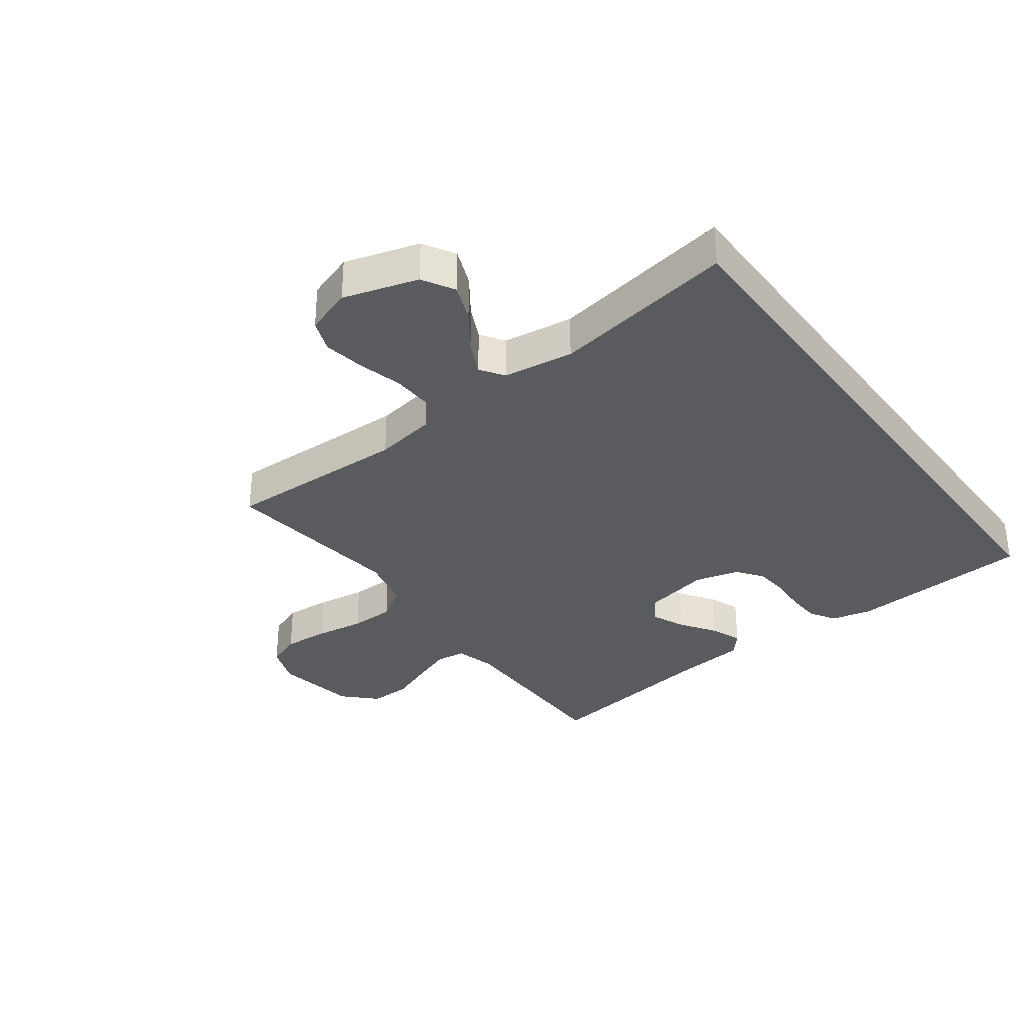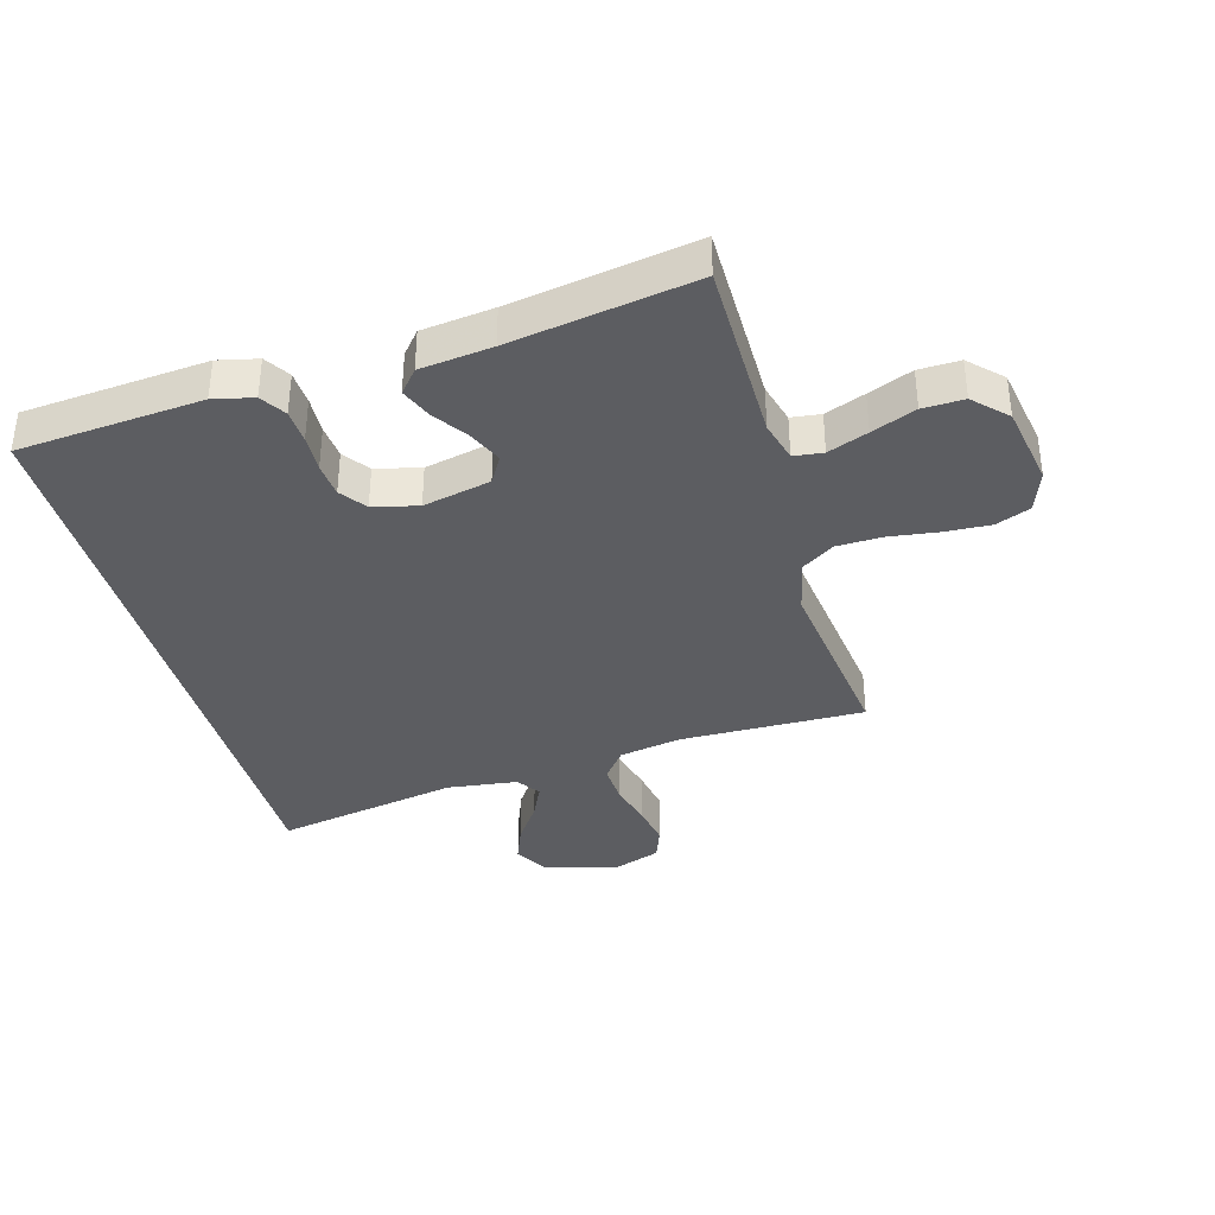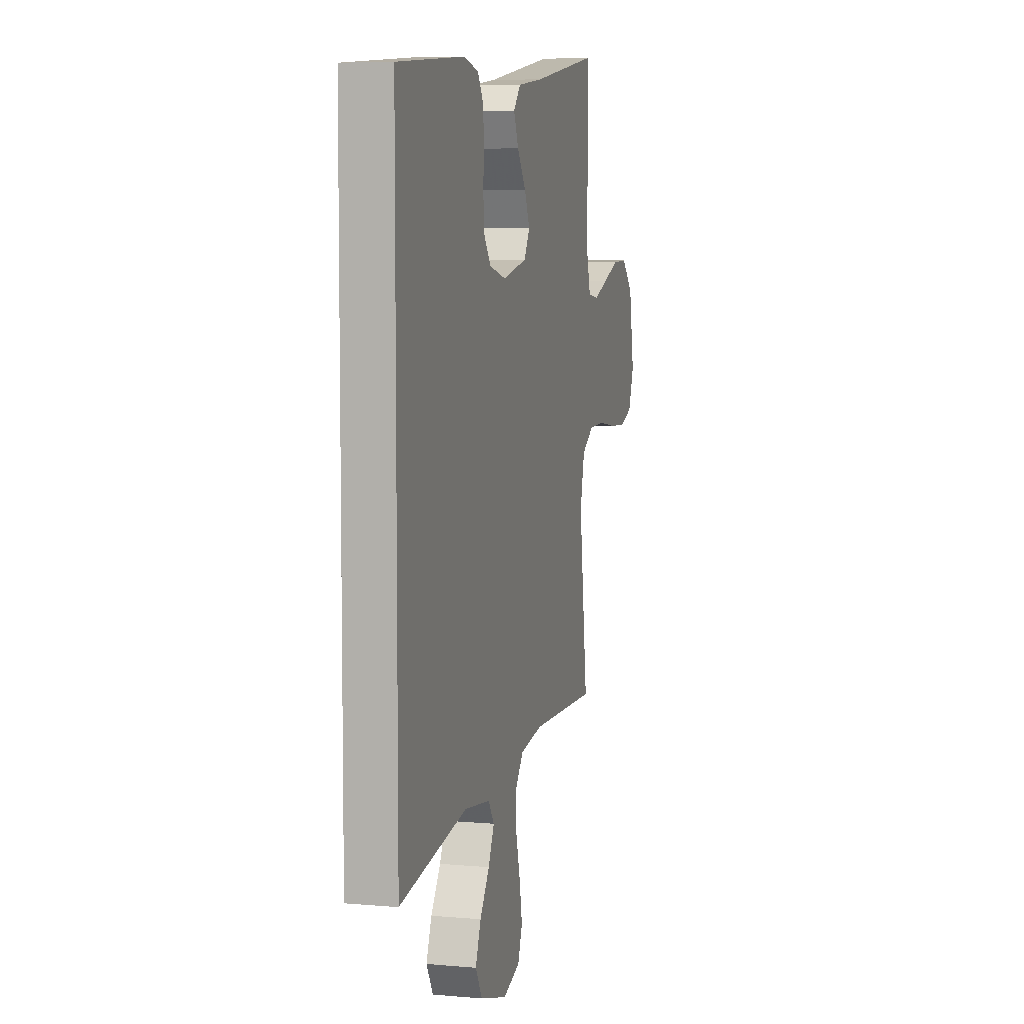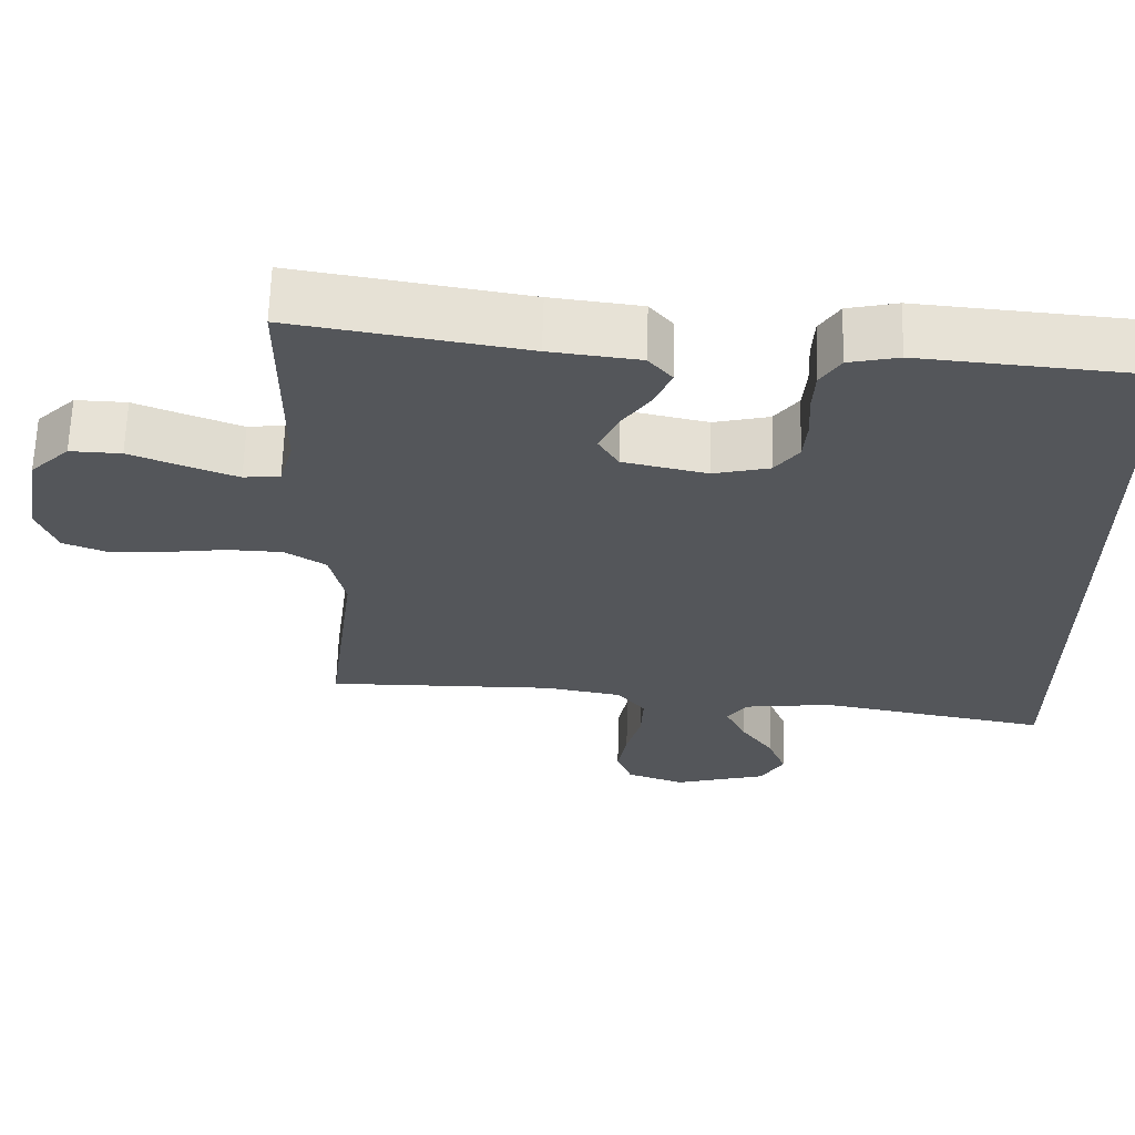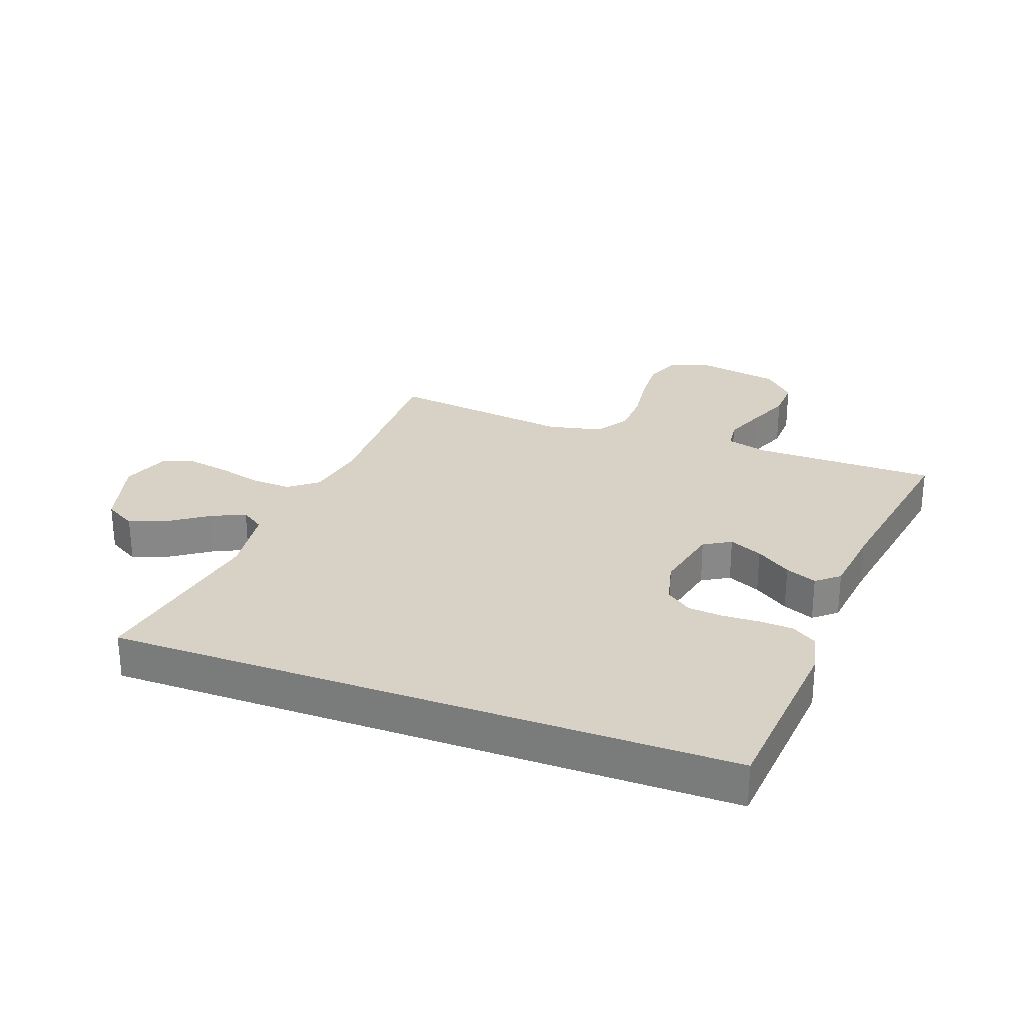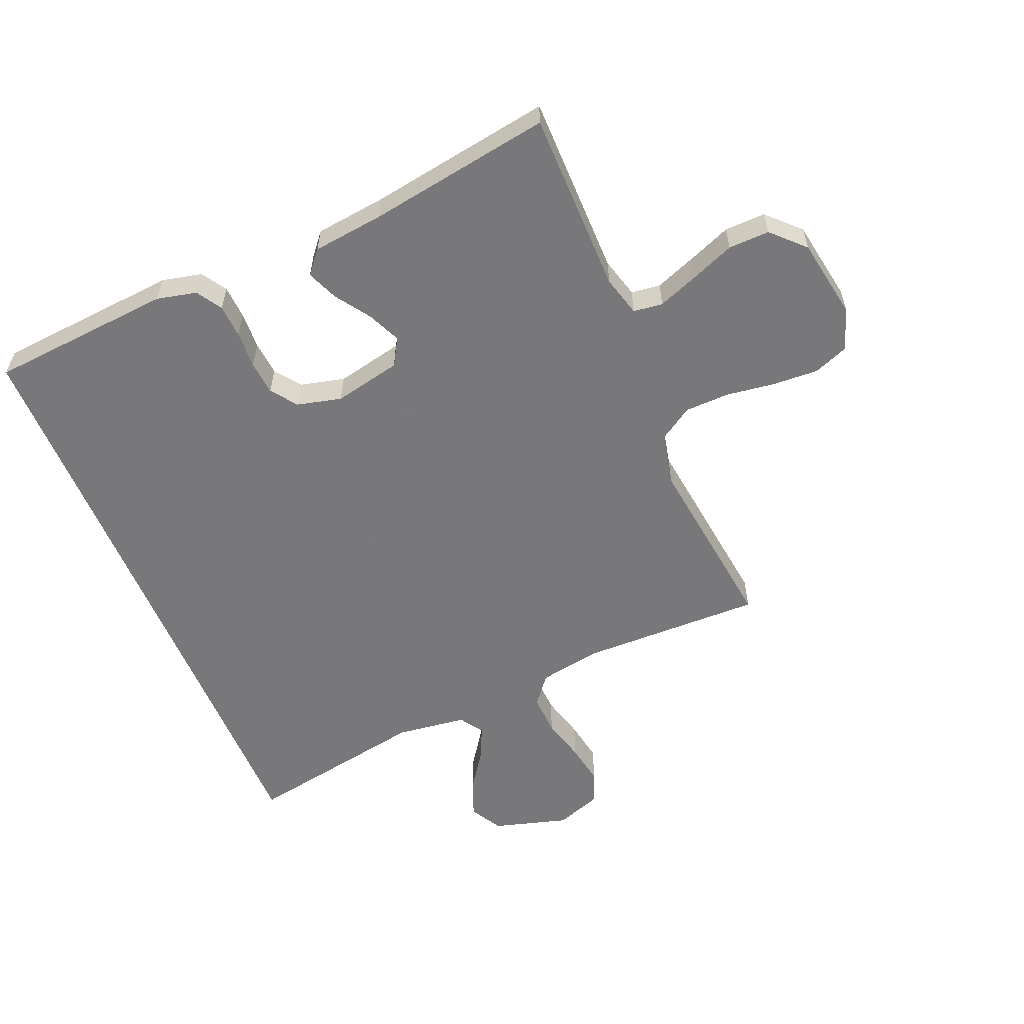
<metadata>
{"format":"obj","ext":"obj","renderer":"f3d","projection":"perspective","resolution":1024,"background":"white","views":[{"elev":-33.1,"azim":-143.9,"up":"+Y"},{"elev":-37.0,"azim":15.8,"up":"+Y"},{"elev":6.5,"azim":-75.2,"up":"+Z"},{"elev":64.3,"azim":-178.3,"up":"+Z"},{"elev":27.6,"azim":-69.8,"up":"+Y"},{"elev":-57.6,"azim":22.6,"up":"+Y"}]}
</metadata>
<code>
v 0.5 0.07 -0.5
v 0.2 0.07 -0.495
v 0.099 0.07 -0.513
v 0.062 0.07 -0.56
v 0.065 0.07 -0.626
v 0.084 0.07 -0.698
v 0.096 0.07 -0.766
v 0.076 0.07 -0.819
v 0 0.07 -0.846
v -0.122 0.07 -0.811
v -0.152 0.07 -0.759
v -0.128 0.07 -0.698
v -0.085 0.07 -0.636
v -0.059 0.07 -0.581
v -0.085 0.07 -0.543
v -0.2 0.07 -0.528
v -0.5 0.07 -0.582
v -0.5 0.07 0.433
v -0.2 0.07 0.458
v -0.135 0.07 0.443
v -0.109 0.07 0.402
v -0.106 0.07 0.347
v -0.109 0.07 0.286
v -0.104 0.07 0.23
v -0.073 0.07 0.188
v 0 0.07 0.17
v 0.11 0.07 0.194
v 0.136 0.07 0.238
v 0.112 0.07 0.292
v 0.073 0.07 0.349
v 0.052 0.07 0.4
v 0.083 0.07 0.437
v 0.2 0.07 0.451
v 0.5 0.07 0.5
v 0.501 0.07 0.2
v 0.519 0.07 0.134
v 0.567 0.07 0.128
v 0.632 0.07 0.153
v 0.704 0.07 0.182
v 0.771 0.07 0.184
v 0.822 0.07 0.133
v 0.845 0.07 0
v 0.82 0.07 -0.068
v 0.764 0.07 -0.09
v 0.689 0.07 -0.086
v 0.609 0.07 -0.075
v 0.536 0.07 -0.077
v 0.482 0.07 -0.112
v 0.462 0.07 -0.2
v 0.5 0 -0.5
v 0.2 0 -0.495
v 0.099 0 -0.513
v 0.062 0 -0.56
v 0.065 0 -0.626
v 0.084 0 -0.698
v 0.096 0 -0.766
v 0.076 0 -0.819
v 0 0 -0.846
v -0.122 0 -0.811
v -0.152 0 -0.759
v -0.128 0 -0.698
v -0.085 0 -0.636
v -0.059 0 -0.581
v -0.085 0 -0.543
v -0.2 0 -0.528
v -0.5 0 -0.582
v -0.5 0 0.433
v -0.2 0 0.458
v -0.135 0 0.443
v -0.109 0 0.402
v -0.106 0 0.347
v -0.109 0 0.286
v -0.104 0 0.23
v -0.073 0 0.188
v 0 0 0.17
v 0.11 0 0.194
v 0.136 0 0.238
v 0.112 0 0.292
v 0.073 0 0.349
v 0.052 0 0.4
v 0.083 0 0.437
v 0.2 0 0.451
v 0.5 0 0.5
v 0.501 0 0.2
v 0.519 0 0.134
v 0.567 0 0.128
v 0.632 0 0.153
v 0.704 0 0.182
v 0.771 0 0.184
v 0.822 0 0.133
v 0.845 0 0
v 0.82 0 -0.068
v 0.764 0 -0.09
v 0.689 0 -0.086
v 0.609 0 -0.075
v 0.536 0 -0.077
v 0.482 0 -0.112
v 0.462 0 -0.2
f 44 45 46
f 43 44 46
f 42 43 46
f 41 42 46
f 40 41 46
f 39 40 46
f 38 39 46
f 37 38 46 47
f 36 37 47 48
f 33 34 35
f 36 48 49
f 35 36 49
f 33 35 49
f 32 33 49
f 31 32 49
f 30 31 49
f 29 30 49
f 21 22 23
f 20 21 23
f 19 20 23
f 18 19 23
f 17 18 23
f 16 17 23
f 15 16 23 24
f 14 15 24 25
f 11 12 13
f 10 11 13
f 9 10 13
f 8 9 13
f 7 8 13
f 6 7 13
f 5 6 13
f 4 5 13 14
f 14 25 26
f 4 14 26
f 3 4 26
f 28 29 49 1
f 2 3 26 27
f 1 2 27 28
f 95 94 93
f 95 93 92
f 95 92 91
f 95 91 90
f 95 90 89
f 95 89 88
f 95 88 87
f 96 95 87 86
f 97 96 86 85
f 84 83 82
f 98 97 85
f 98 85 84
f 98 84 82
f 98 82 81
f 98 81 80
f 98 80 79
f 98 79 78
f 72 71 70
f 72 70 69
f 72 69 68
f 72 68 67
f 72 67 66
f 72 66 65
f 73 72 65 64
f 74 73 64 63
f 62 61 60
f 62 60 59
f 62 59 58
f 62 58 57
f 62 57 56
f 62 56 55
f 62 55 54
f 63 62 54 53
f 75 74 63
f 75 63 53
f 75 53 52
f 50 98 78 77
f 76 75 52 51
f 77 76 51 50
f 1 50 51 2
f 2 51 52 3
f 3 52 53 4
f 4 53 54 5
f 5 54 55 6
f 6 55 56 7
f 7 56 57 8
f 8 57 58 9
f 9 58 59 10
f 10 59 60 11
f 11 60 61 12
f 12 61 62 13
f 13 62 63 14
f 14 63 64 15
f 15 64 65 16
f 16 65 66 17
f 17 66 67 18
f 18 67 68 19
f 19 68 69 20
f 20 69 70 21
f 21 70 71 22
f 22 71 72 23
f 23 72 73 24
f 24 73 74 25
f 25 74 75 26
f 26 75 76 27
f 27 76 77 28
f 28 77 78 29
f 29 78 79 30
f 30 79 80 31
f 31 80 81 32
f 32 81 82 33
f 33 82 83 34
f 34 83 84 35
f 35 84 85 36
f 36 85 86 37
f 37 86 87 38
f 38 87 88 39
f 39 88 89 40
f 40 89 90 41
f 41 90 91 42
f 42 91 92 43
f 43 92 93 44
f 44 93 94 45
f 45 94 95 46
f 46 95 96 47
f 47 96 97 48
f 48 97 98 49
f 49 98 50 1

</code>
